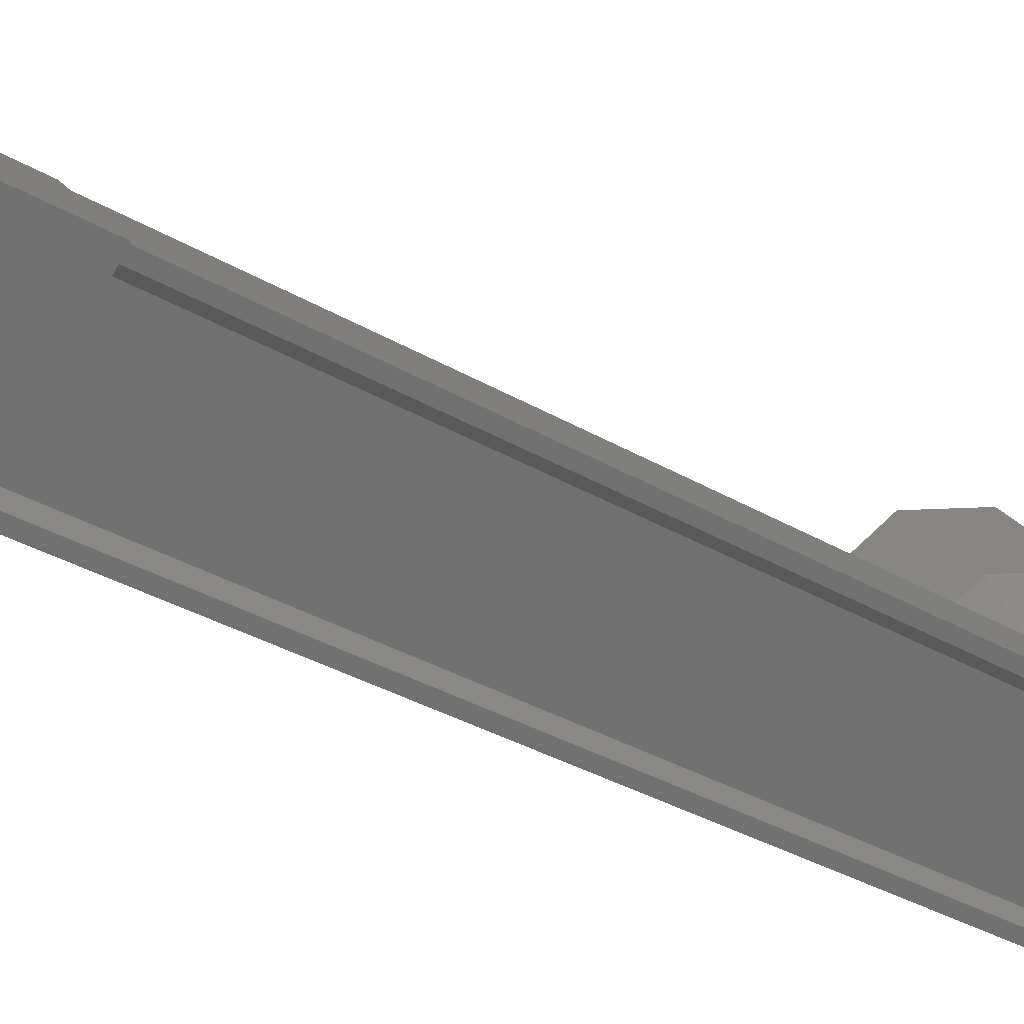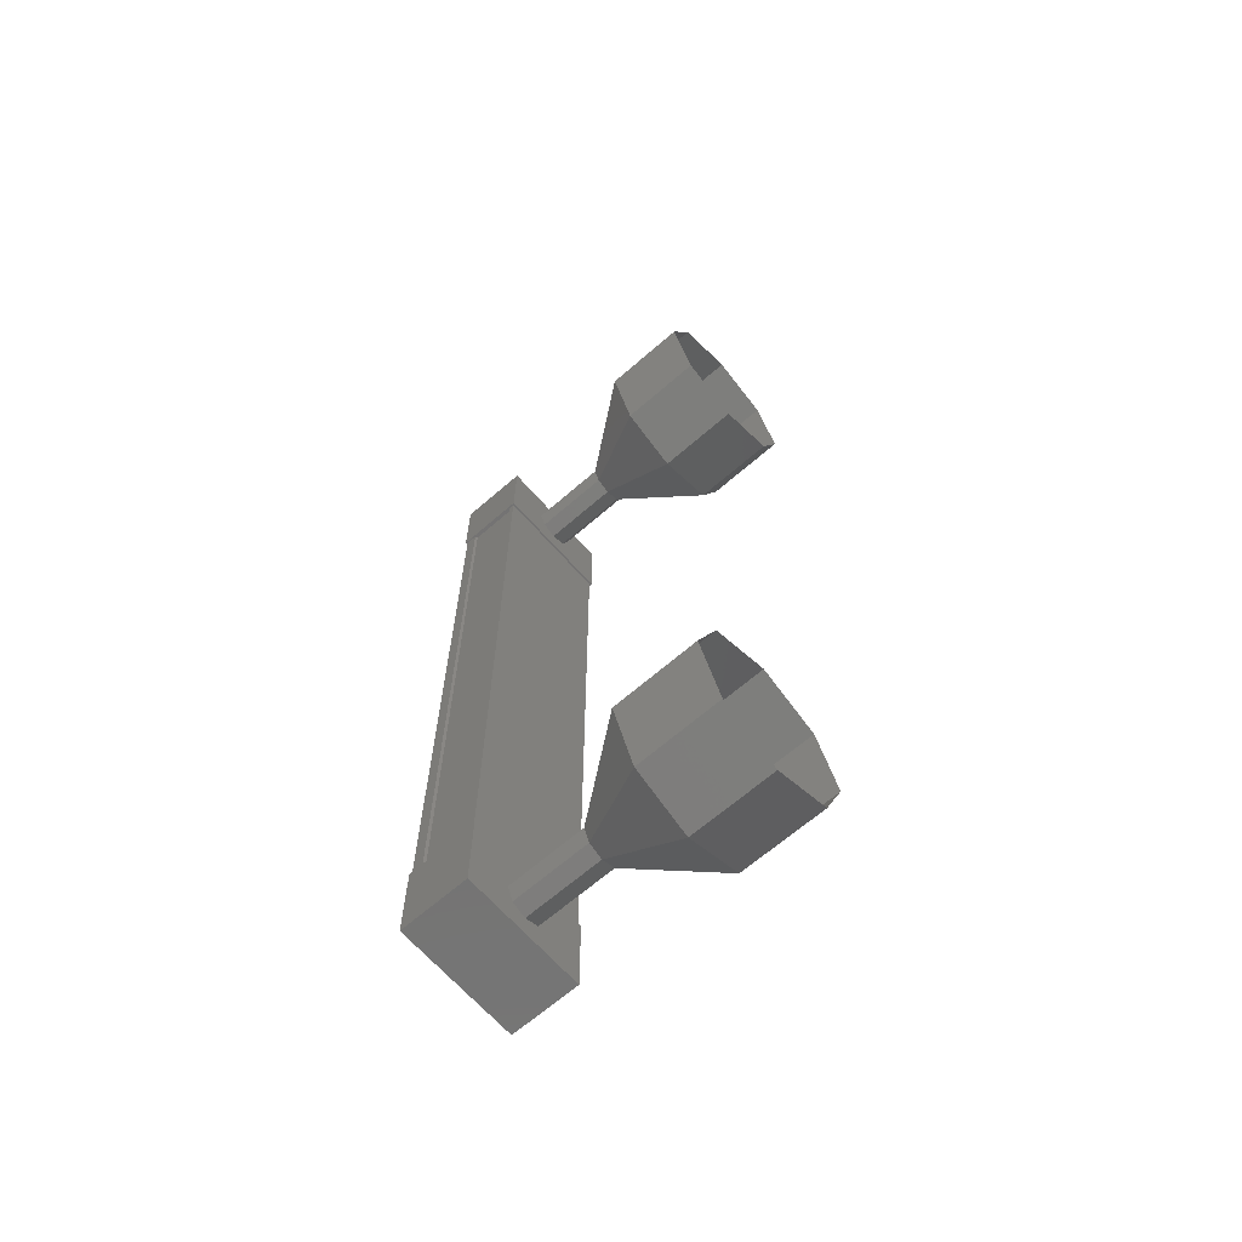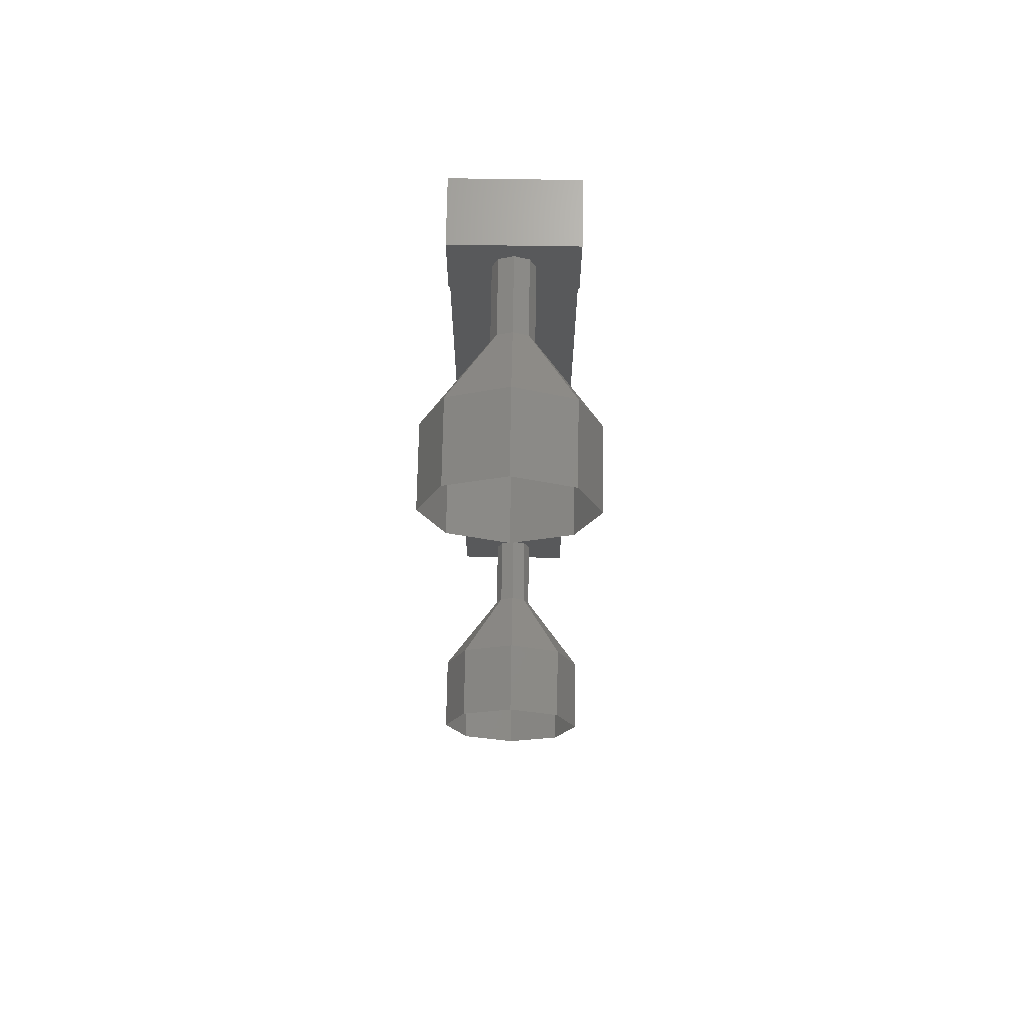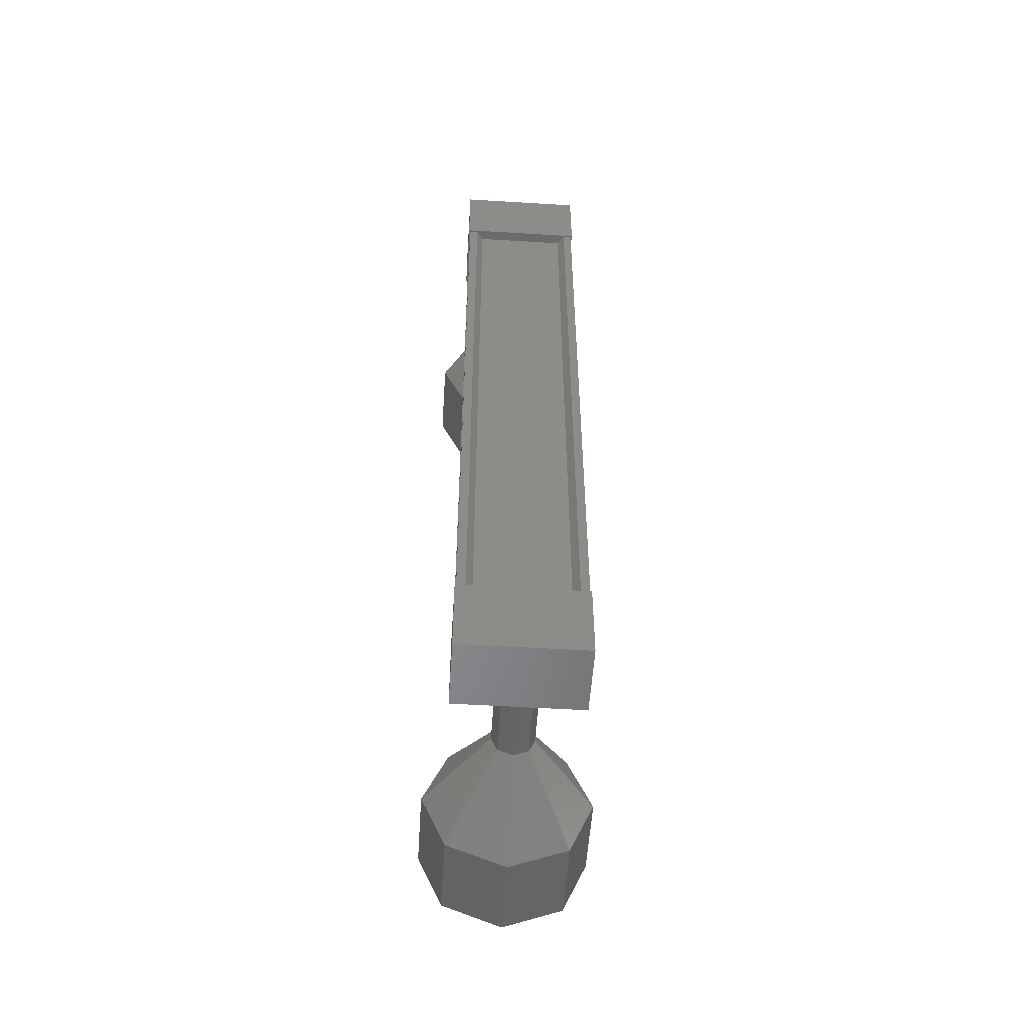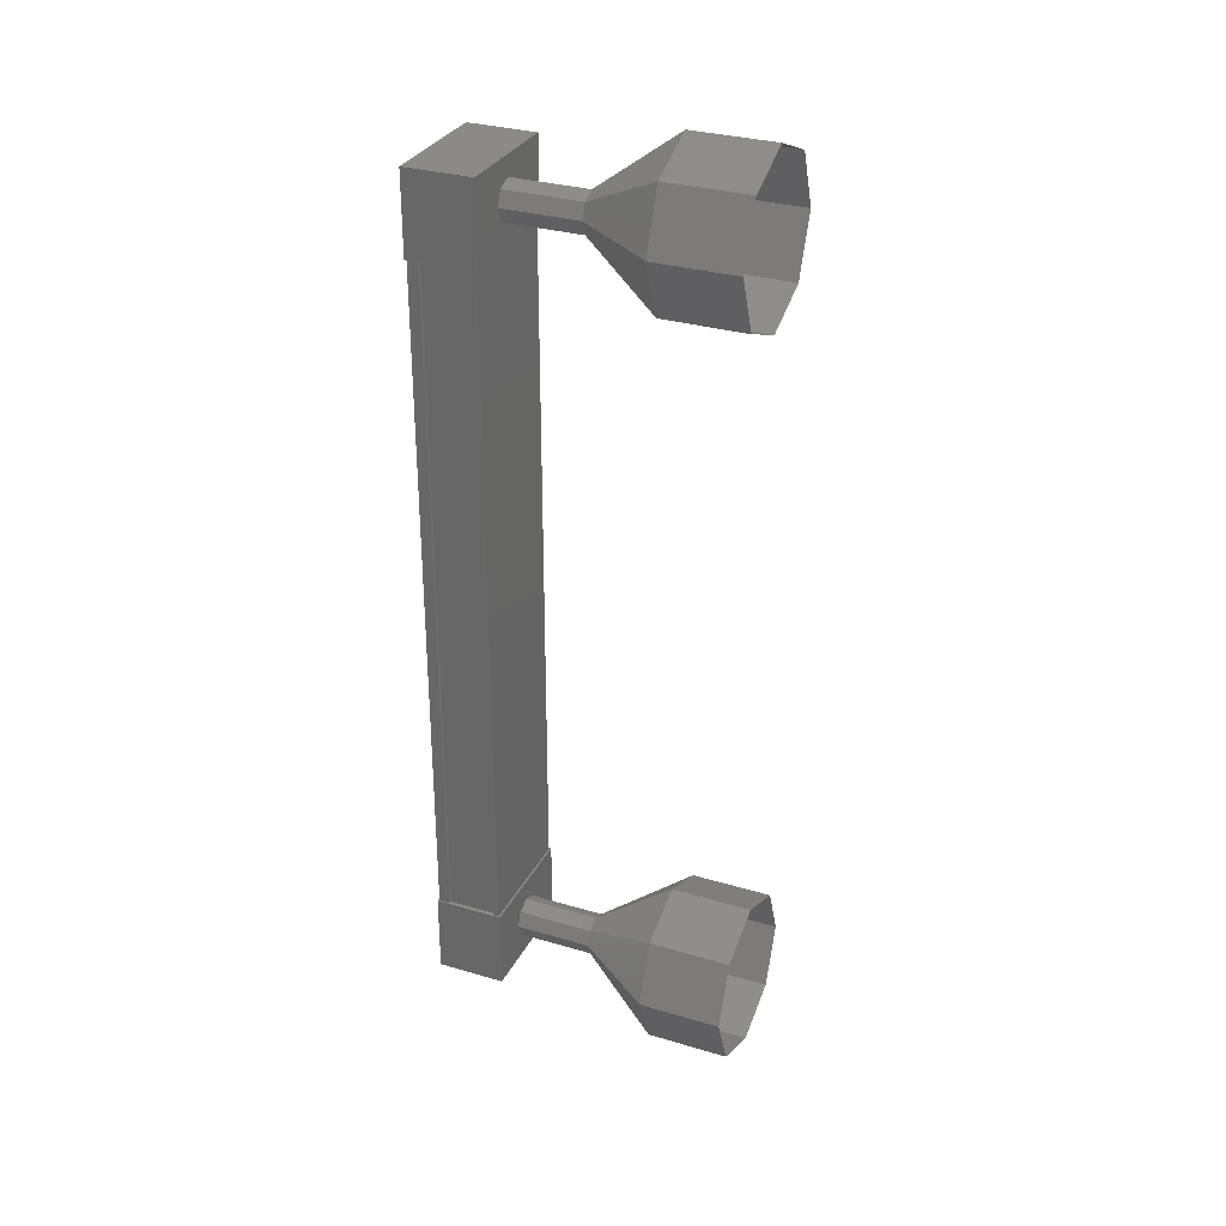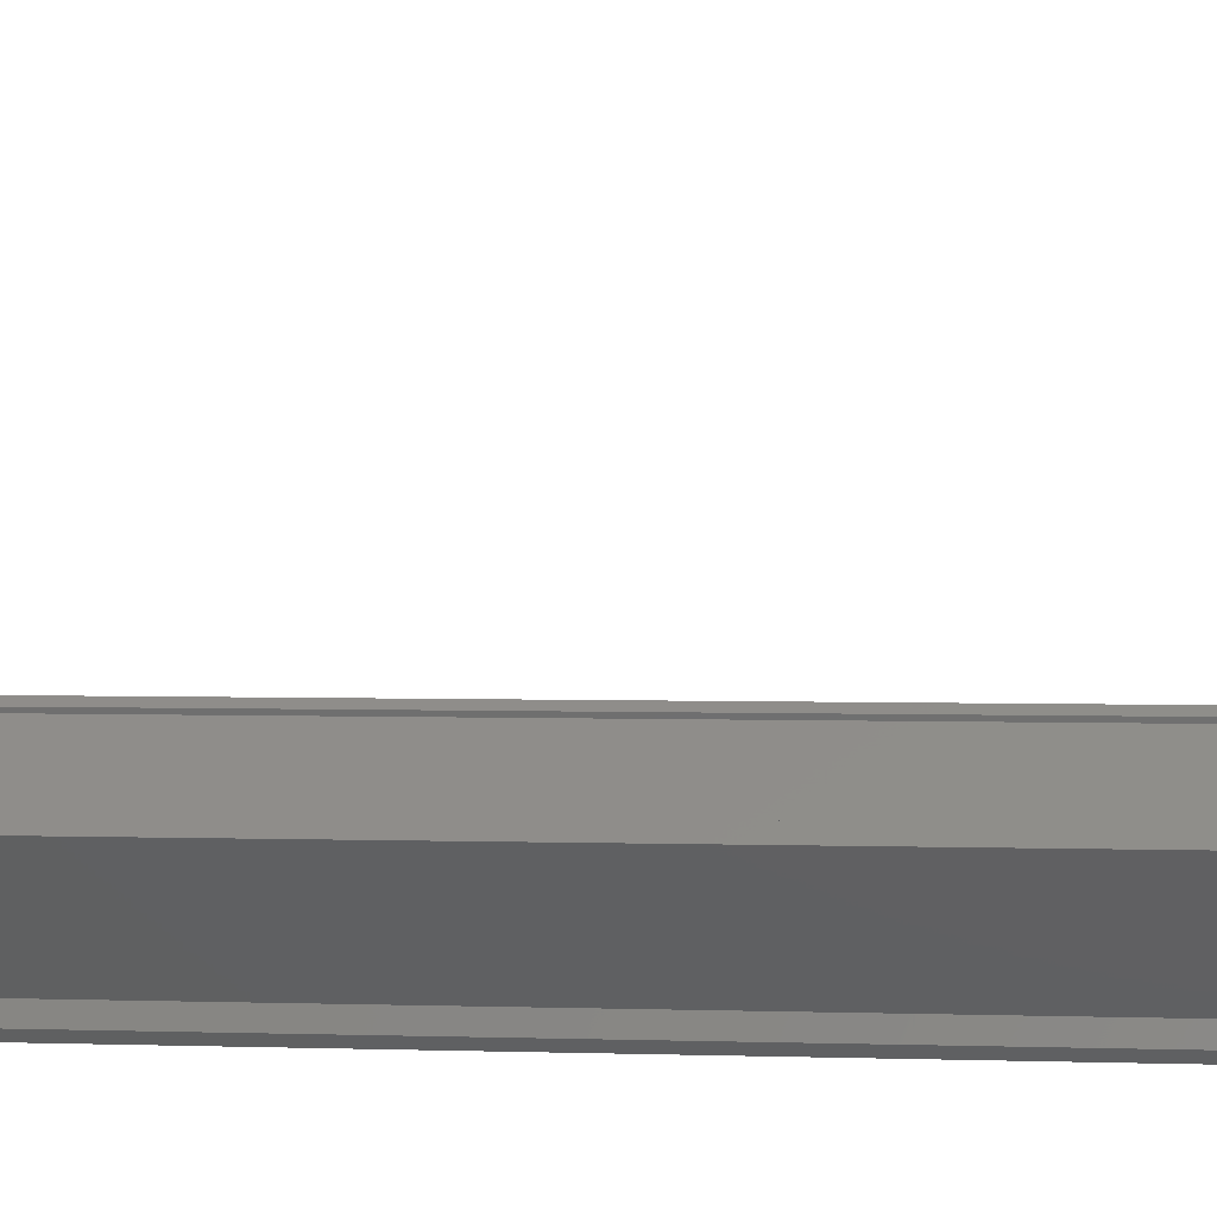
<metadata>
{"format":"stl","ext":"stl","renderer":"f3d","projection":"perspective","resolution":1024,"background":"white","views":[{"elev":-28.5,"azim":47.0,"up":"+Z"},{"elev":-65.8,"azim":-92.8,"up":"+Y"},{"elev":69.2,"azim":-43.1,"up":"+Y"},{"elev":-53.9,"azim":132.3,"up":"+Y"},{"elev":30.9,"azim":-110.9,"up":"+Y"},{"elev":2.1,"azim":98.6,"up":"+Z"}]}
</metadata>
<code>
# stl→obj: 124 verts, 152 faces
v -107.5 23.38 74.22
v -107.5 23.38 74.09
v -107.5 32.62 74.09
v -107.5 32.62 74.02
v -106.7 32.62 74.99
v -106.6 32.62 74.97
v -106.6 23.38 74.97
v -106.5 32.62 75.04
v -106.5 23.38 75.04
v -107 32.62 75.57
v -107 23.38 75.57
v -107 32.62 75.54
v -107 23.38 75.54
v -106.6 23.38 75.12
v -107.5 32.62 74.22
v -106.7 23.38 74.99
v -106.6 23.38 75.14
v -106.6 32.62 75.14
v -106.6 32.62 75.12
v -107.5 33.16 73.99
v -107 33.16 75.64
v -106.5 33.16 75.04
v -106.5 32.16 75.04
v -107.5 32.16 73.99
v -107 32.16 75.64
v -108.1 32.16 74.6
v -108.1 33.16 74.6
v -106.5 23.84 75.04
v -107.5 23.84 73.99
v -107 23.84 75.64
v -108.1 23.84 74.6
v -108.1 22.84 74.6
v -107.5 22.84 73.99
v -106.5 22.84 75.04
v -107 22.84 75.64
v -107.5 23.38 74.02
v -107.6 23.38 74.11
v -107.6 32.62 74.11
v -107.6 23.38 74.14
v -107.6 32.62 74.14
v -108 23.38 74.56
v -108 32.62 74.56
v -108 23.38 74.54
v -108 32.62 74.54
v -108.1 23.38 74.59
v -108.1 32.62 74.59
v -107 23.38 75.61
v -107 32.62 75.61
v -108.9 22.32 76.52
v -109.6 22.32 77.23
v -109.4 22.62 76.02
v -110.1 22.62 76.74
v -109.6 23.32 75.82
v -110.3 23.32 76.54
v -109.4 24.03 76.02
v -110.1 24.03 76.74
v -108.9 24.32 76.52
v -109.6 24.32 77.23
v -108.4 24.03 77.01
v -109.1 24.03 77.73
v -108.2 23.32 77.21
v -108.9 23.32 77.93
v -108.4 22.62 77.01
v -109.1 22.62 77.73
v -108.1 32.85 75.93
v -107.5 32.92 75.08
v -108.2 32.92 75.8
v -107.7 32.85 74.96
v -108.4 32.85 75.68
v -107.7 32.67 74.91
v -108.4 32.67 75.63
v -107.7 32.5 74.96
v -108.4 32.5 75.68
v -107.5 32.42 75.08
v -108.2 32.42 75.8
v -107.4 32.5 75.21
v -108.1 32.5 75.93
v -107.4 32.67 75.26
v -108.1 32.67 75.98
v -107.4 32.85 75.21
v -109.1 33.38 77.73
v -108.9 33.67 76.52
v -109.6 33.67 77.23
v -109.4 33.38 76.02
v -110.1 33.38 76.74
v -109.6 32.67 75.82
v -110.3 32.67 76.54
v -109.4 31.97 76.02
v -110.1 31.97 76.74
v -108.9 31.67 76.52
v -109.6 31.67 77.23
v -108.4 31.97 77.01
v -109.1 31.97 77.73
v -108.2 32.67 77.21
v -108.9 32.67 77.93
v -108.4 33.38 77.01
v -108.4 32.85 75.67
v -108.4 32.67 75.62
v -108.4 32.5 75.67
v -108.1 32.5 75.92
v -108.1 32.67 75.97
v -108.1 32.85 75.92
v -107.5 23.07 75.08
v -108.2 23.07 75.8
v -107.7 23.15 74.96
v -108.4 23.15 75.68
v -107.7 23.32 74.91
v -108.4 23.32 75.63
v -107.7 23.5 74.96
v -108.4 23.5 75.68
v -107.5 23.57 75.08
v -108.2 23.57 75.8
v -107.4 23.5 75.21
v -108.1 23.5 75.93
v -107.4 23.32 75.26
v -108.1 23.32 75.98
v -107.4 23.15 75.21
v -108.1 23.15 75.93
v -108.1 23.15 75.92
v -108.4 23.15 75.67
v -108.4 23.32 75.62
v -108.4 23.5 75.67
v -108.1 23.5 75.92
v -108.1 23.32 75.97
f 1 2 3
f 3 2 4
f 5 6 7
f 7 6 8
f 8 9 7
f 10 11 12
f 12 11 13
f 13 14 12
f 3 15 1
f 1 15 5
f 5 16 1
f 7 16 5
f 9 8 17
f 17 8 18
f 18 14 17
f 19 14 18
f 12 14 19
f 20 21 22
f 22 21 23
f 23 24 22
f 25 24 23
f 26 24 25
f 25 21 26
f 26 21 27
f 27 21 20
f 20 24 27
f 22 24 20
f 28 29 30
f 30 29 31
f 31 32 30
f 29 32 31
f 33 32 29
f 29 34 33
f 33 34 32
f 32 34 35
f 35 30 32
f 34 30 35
f 28 30 34
f 34 29 28
f 2 36 4
f 4 36 37
f 37 38 4
f 39 38 37
f 40 38 39
f 39 41 40
f 40 41 42
f 42 41 43
f 43 44 42
f 45 44 43
f 46 44 45
f 45 47 46
f 46 47 48
f 48 47 10
f 25 23 21
f 24 26 27
f 47 11 10
f 49 50 51
f 51 50 52
f 52 53 51
f 54 53 52
f 55 53 54
f 54 56 55
f 55 56 57
f 57 56 58
f 58 59 57
f 60 59 58
f 61 59 60
f 60 62 61
f 61 62 63
f 63 62 64
f 64 49 63
f 50 49 64
f 65 66 67
f 67 66 68
f 68 69 67
f 70 69 68
f 71 69 70
f 70 72 71
f 71 72 73
f 73 72 74
f 74 75 73
f 76 75 74
f 77 75 76
f 76 78 77
f 77 78 79
f 79 78 80
f 80 65 79
f 66 65 80
f 81 82 83
f 83 82 84
f 84 85 83
f 86 85 84
f 87 85 86
f 86 88 87
f 87 88 89
f 89 88 90
f 90 91 89
f 92 91 90
f 93 91 92
f 92 94 93
f 93 94 95
f 95 94 96
f 96 81 95
f 82 81 96
f 96 67 82
f 82 67 97
f 97 84 82
f 98 84 97
f 86 84 98
f 98 99 86
f 86 99 88
f 88 99 75
f 75 90 88
f 100 90 75
f 92 90 100
f 100 101 92
f 92 101 94
f 94 101 102
f 102 96 94
f 67 96 102
f 103 104 105
f 105 104 106
f 106 107 105
f 108 107 106
f 109 107 108
f 108 110 109
f 109 110 111
f 111 110 112
f 112 113 111
f 114 113 112
f 115 113 114
f 114 116 115
f 115 116 117
f 117 116 118
f 118 103 117
f 104 103 118
f 119 63 104
f 104 63 49
f 49 120 104
f 51 120 49
f 121 120 51
f 51 53 121
f 121 53 122
f 122 53 55
f 55 112 122
f 57 112 55
f 123 112 57
f 57 59 123
f 123 59 124
f 124 59 61
f 61 119 124
f 63 119 61

</code>
